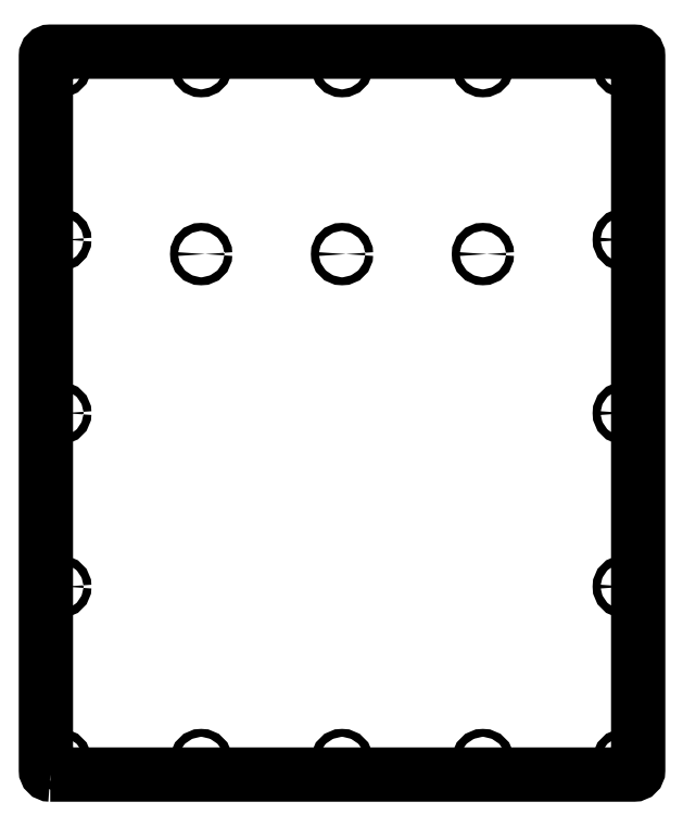
<metadata>
{"format":"dxf","ext":"dxf","renderer":"ezdxf+matplotlib","layout":"modelspace","background":"white","min_lineweight":24,"dpi":150}
</metadata>
<code>
0
SECTION
2
ENTITIES
0
LWPOLYLINE
8
0
90
8
70
1
43
0
10
-202
20
-250
10
202
20
-250
42
0.4142
10
205
20
-247
10
205
20
247
42
0.4142
10
202
20
250
10
-202
20
250
42
0.4142
10
-205
20
247
10
-205
20
-247
42
0.4142
0
CIRCLE
8
0
10
1.083e-126
20
110
30
0
40
2.75
210
0
220
-0
230
1
0
CIRCLE
8
0
10
6.963e-14
20
-240
30
0
40
2.75
210
0
220
0
230
1
0
CIRCLE
8
0
10
97.5
20
-240
30
0
40
2.75
210
0
220
0
230
1
0
CIRCLE
8
0
10
195
20
120
30
0
40
2.75
210
0
220
0
230
1
0
CIRCLE
8
0
10
97.5
20
240
30
0
40
2.75
210
0
220
0
230
1
0
CIRCLE
8
0
10
195
20
2.771e-14
30
0
40
2.75
210
0
220
0
230
1
0
CIRCLE
8
0
10
195
20
240
30
0
40
2.75
210
0
220
0
230
1
0
CIRCLE
8
0
10
195
20
-120
30
0
40
2.75
210
0
220
0
230
1
0
CIRCLE
8
0
10
195
20
-240
30
0
40
2.75
210
0
220
0
230
1
0
CIRCLE
8
0
10
97.5
20
110
30
0
40
2.75
210
0
220
0
230
1
0
CIRCLE
8
0
10
-97.5
20
110
30
0
40
2.75
210
0
220
-0
230
1
0
CIRCLE
8
0
10
-195
20
-240
30
0
40
2.75
210
0
220
-0
230
1
0
CIRCLE
8
0
10
1.421e-15
20
240
30
0
40
2.75
210
0
220
0
230
1
0
CIRCLE
8
0
10
-195
20
-120
30
0
40
2.75
210
0
220
-0
230
1
0
CIRCLE
8
0
10
-195
20
240
30
0
40
2.75
210
0
220
-0
230
1
0
CIRCLE
8
0
10
-195
20
-4.922e-27
30
0
40
2.75
210
0
220
-0
230
1
0
CIRCLE
8
0
10
-97.5
20
240
30
0
40
2.75
210
0
220
-0
230
1
0
CIRCLE
8
0
10
-195
20
120
30
0
40
2.75
210
0
220
-0
230
1
0
CIRCLE
8
0
10
-97.5
20
-240
30
0
40
2.75
210
0
220
-0
230
1
0
ENDSEC
0
EOF

</code>
